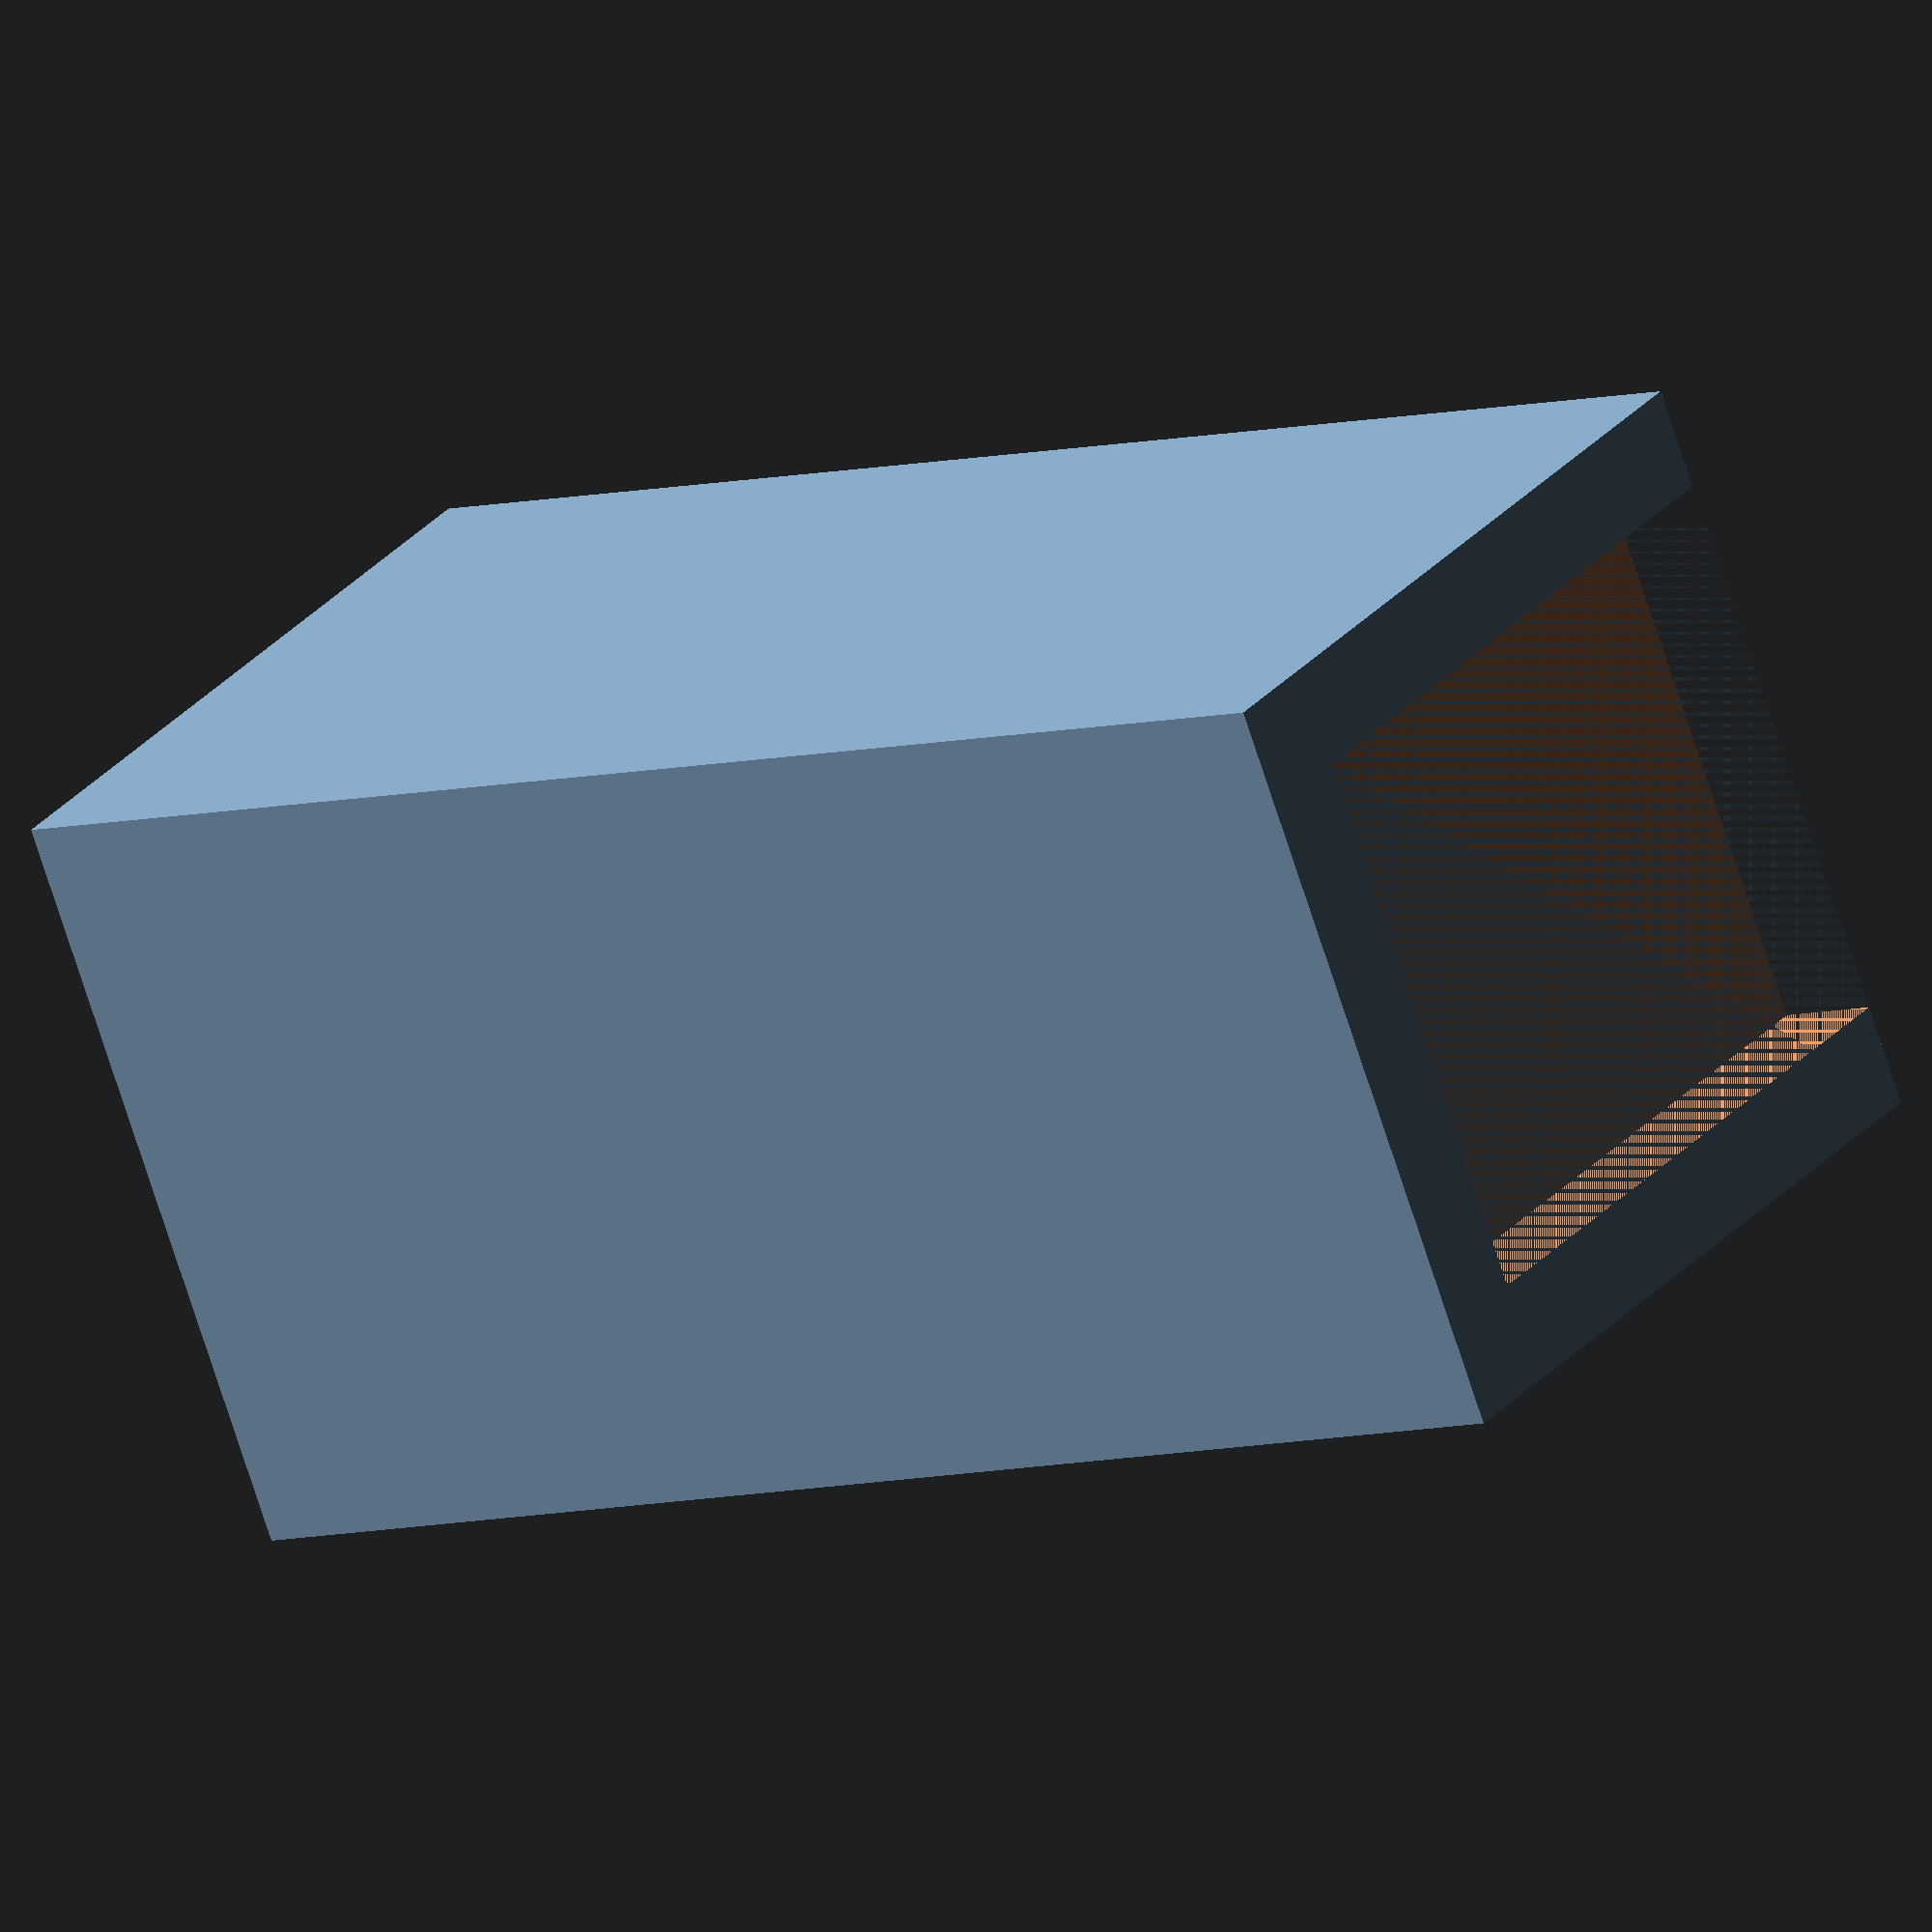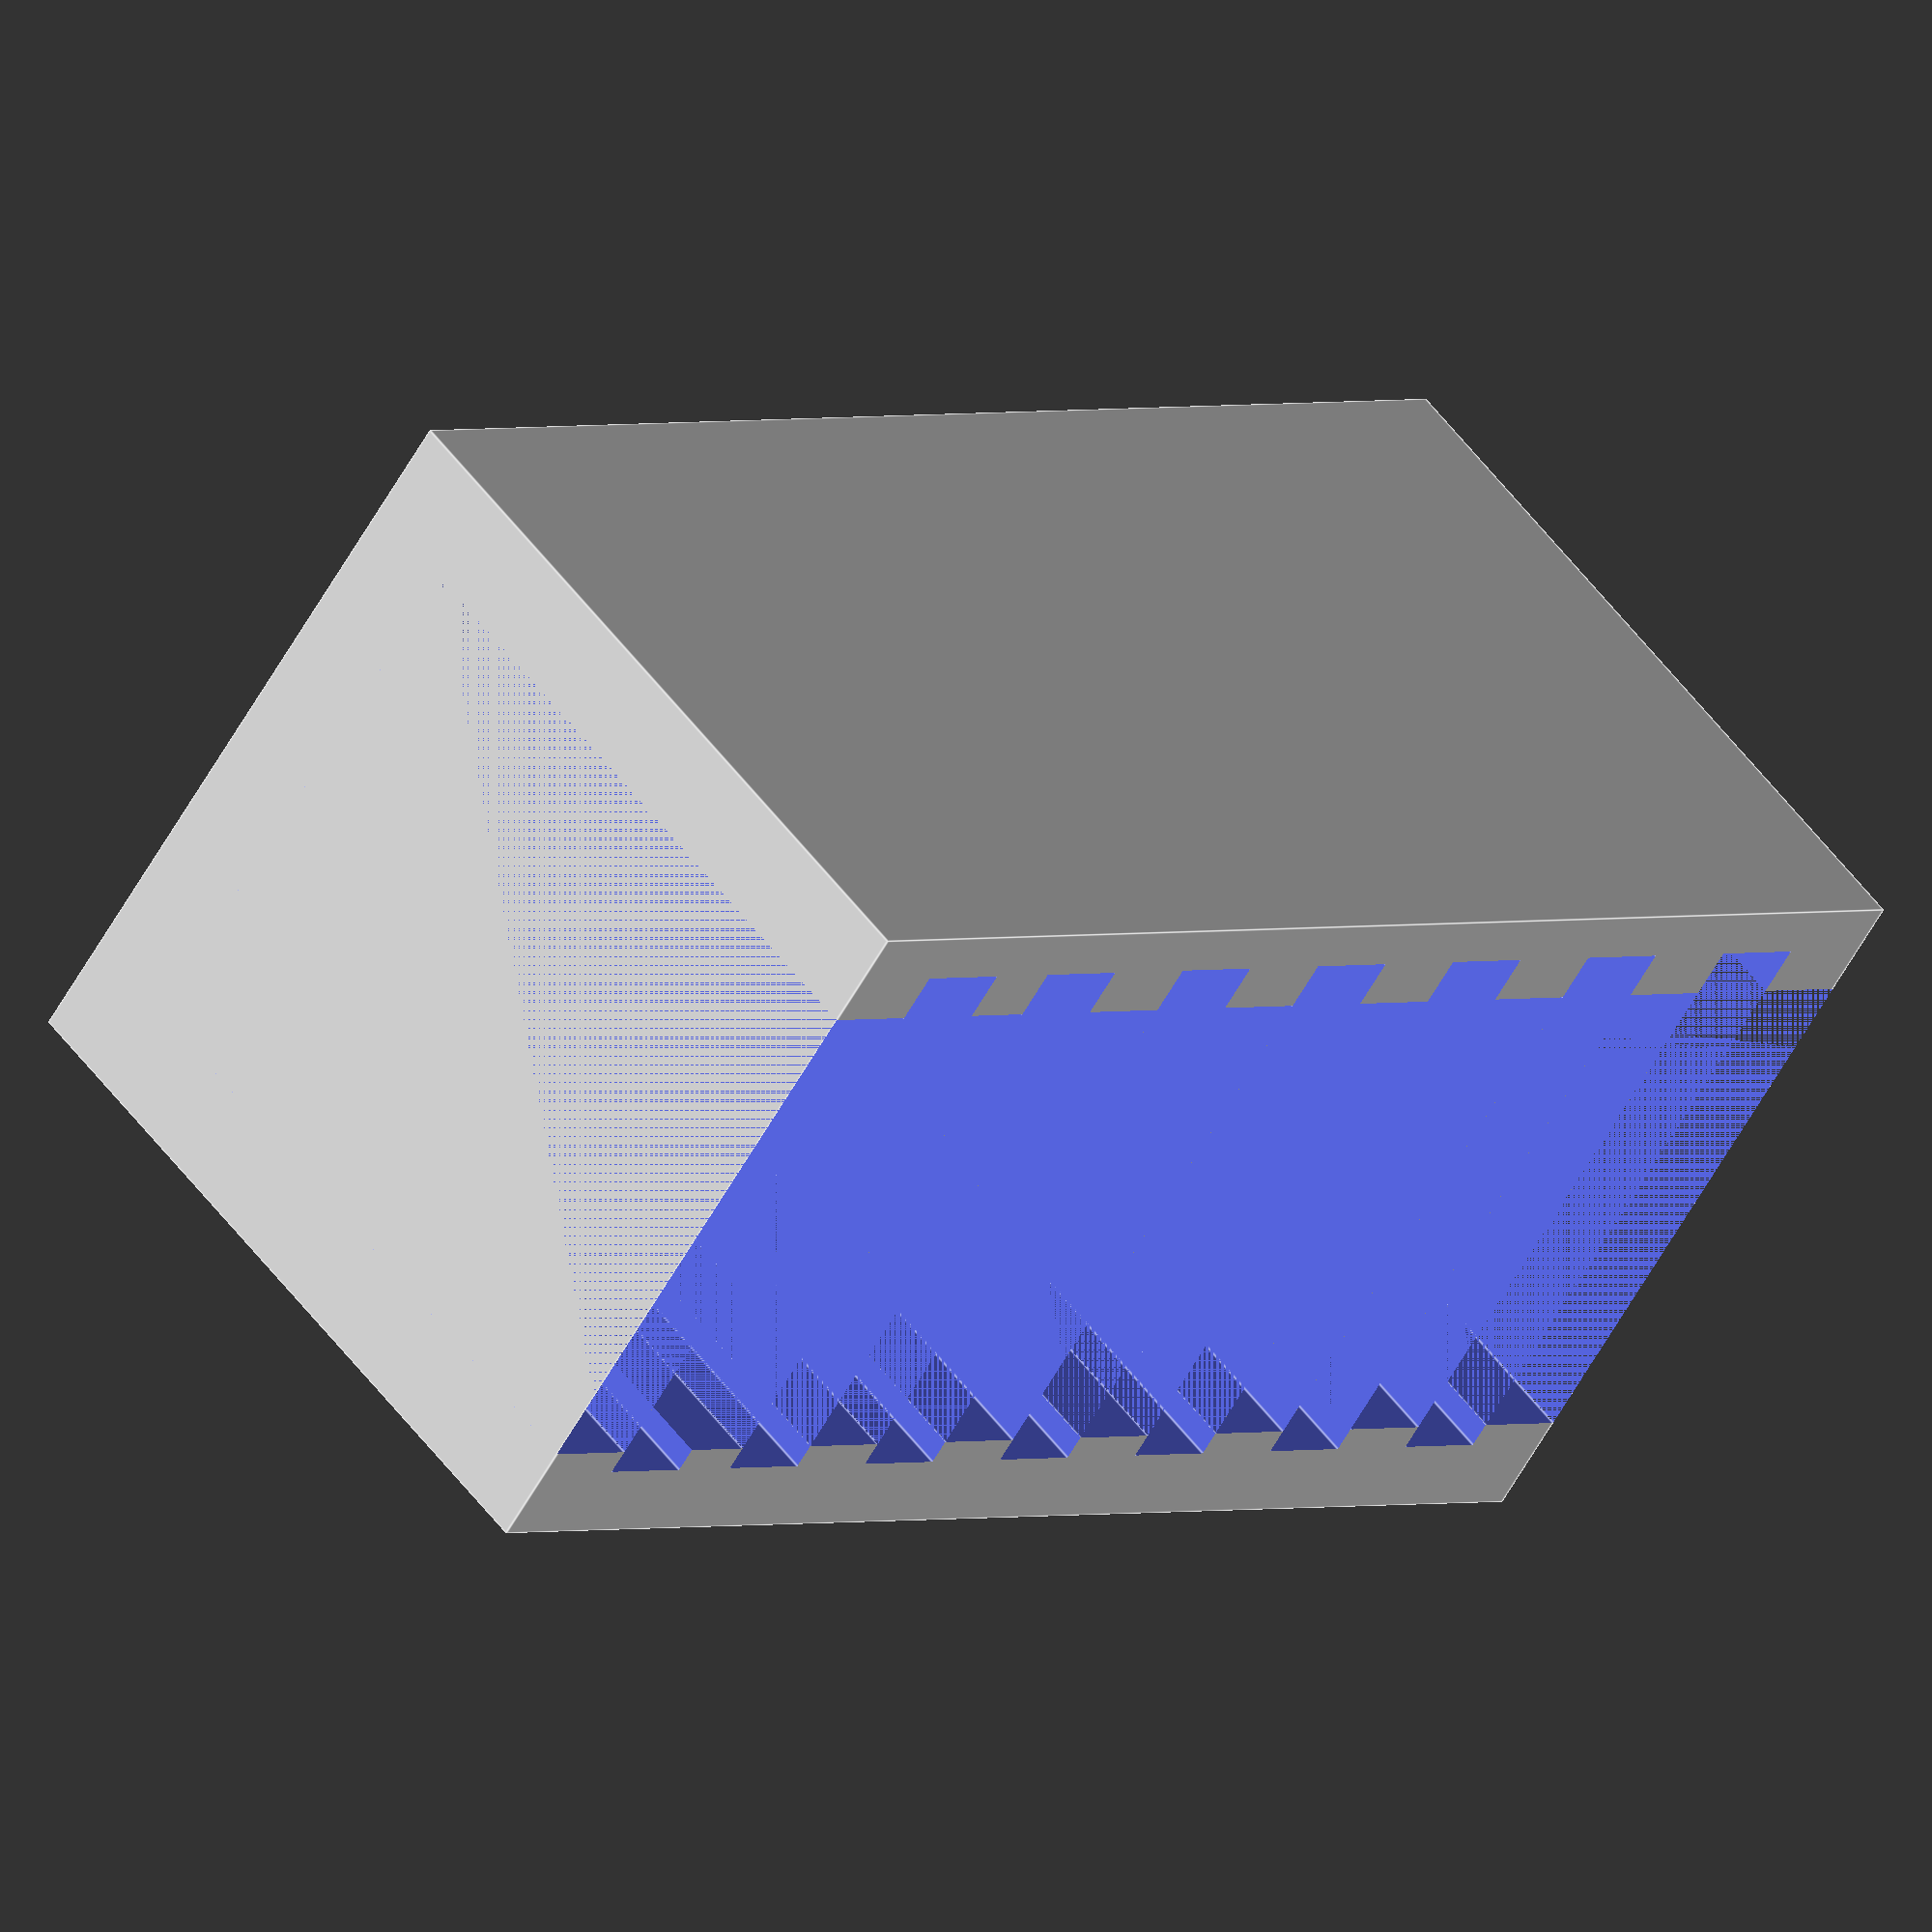
<openscad>

difference () {
cube([59, 30, 30]);

translate([0, 4, 4])
cube([4, 30, 22]);

translate([4, 2, 2])
cube([4, 35, 25]);

translate([7, 4, 4])
cube([4, 30, 22]);

translate([11, 2, 2])
cube([4, 35, 25]);
    
translate([15, 4, 4])
cube([4, 30, 22]);

translate([19, 2, 2])
cube([4, 35, 25]);    

translate([23, 4, 4])
cube([4, 30, 22]);

translate([27, 2, 2])
cube([4, 35, 25]);

translate([31, 4, 4])
cube([4, 30, 22]);

translate([35, 2, 2])
cube([4, 35, 25]);

translate([39, 4, 4])
cube([4, 30, 22]);

translate([43, 2, 2])
cube([4, 35, 25]);

translate([47, 4, 4])
cube([4, 30, 22]);

translate([51, 2, 2])
cube([4, 35, 25]);

translate([55, 4, 4])
cube([4, 30, 22]);


}
</openscad>
<views>
elev=252.7 azim=214.1 roll=162.1 proj=o view=solid
elev=240.1 azim=42.1 roll=29.2 proj=o view=edges
</views>
